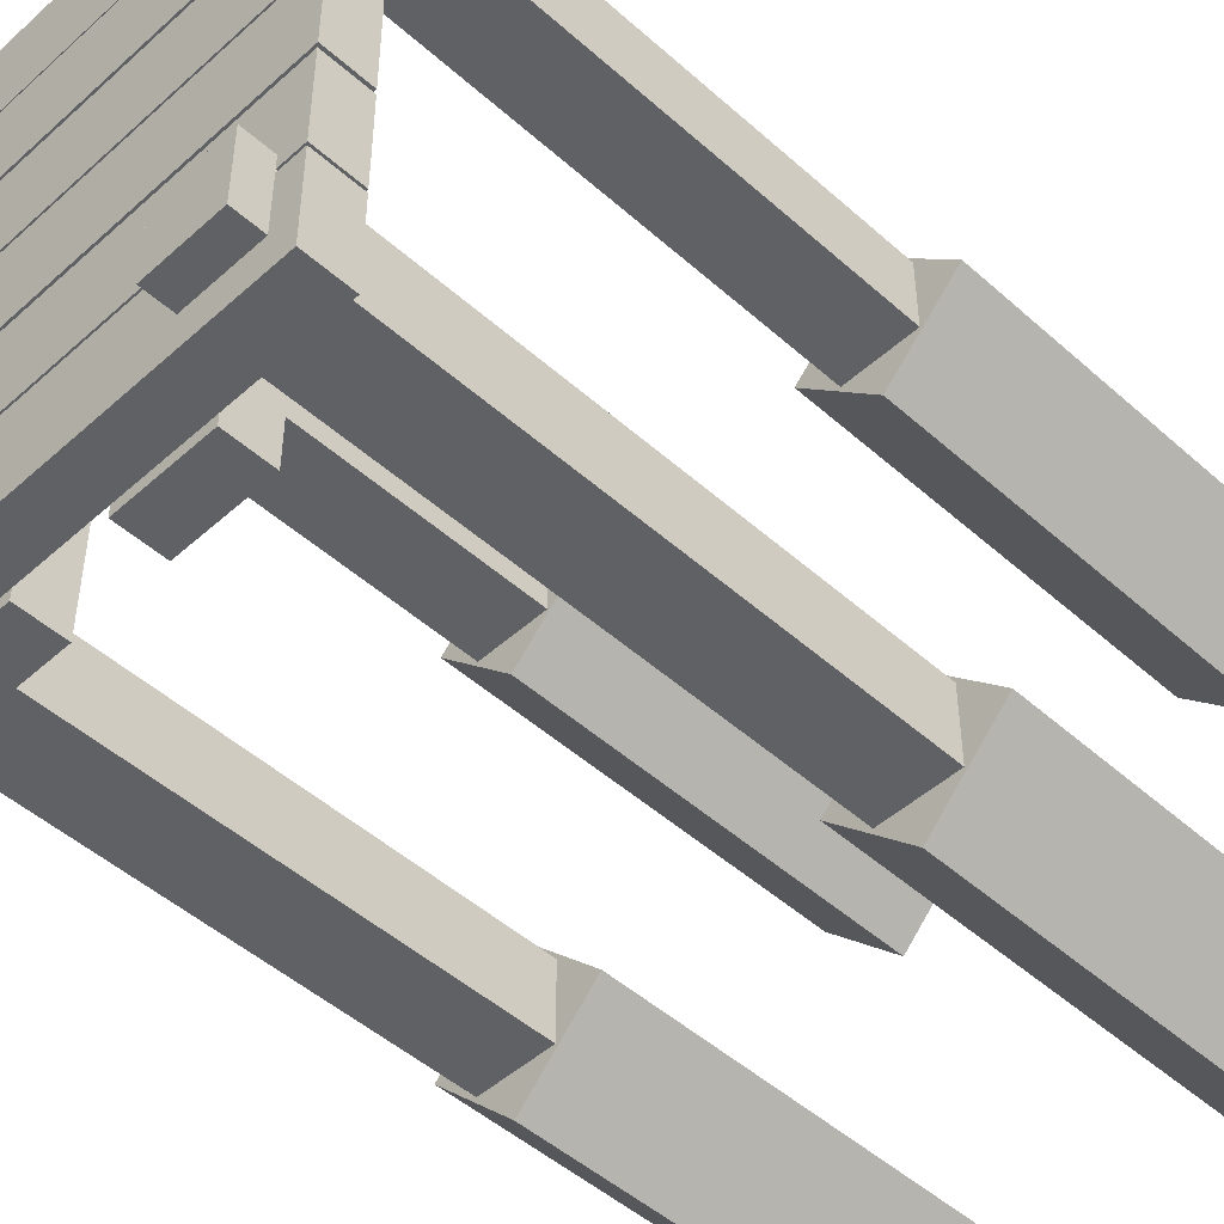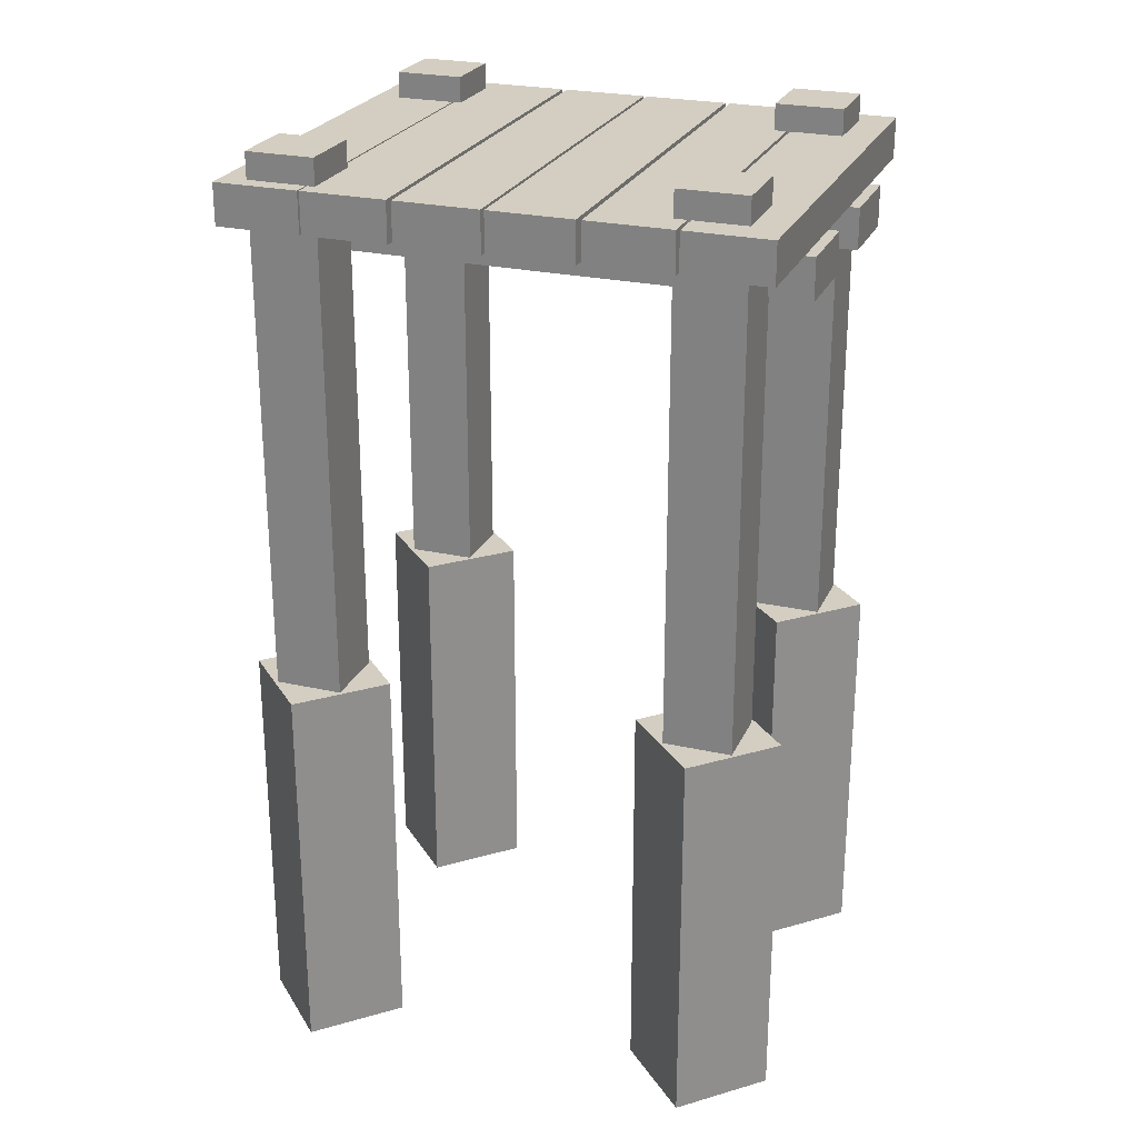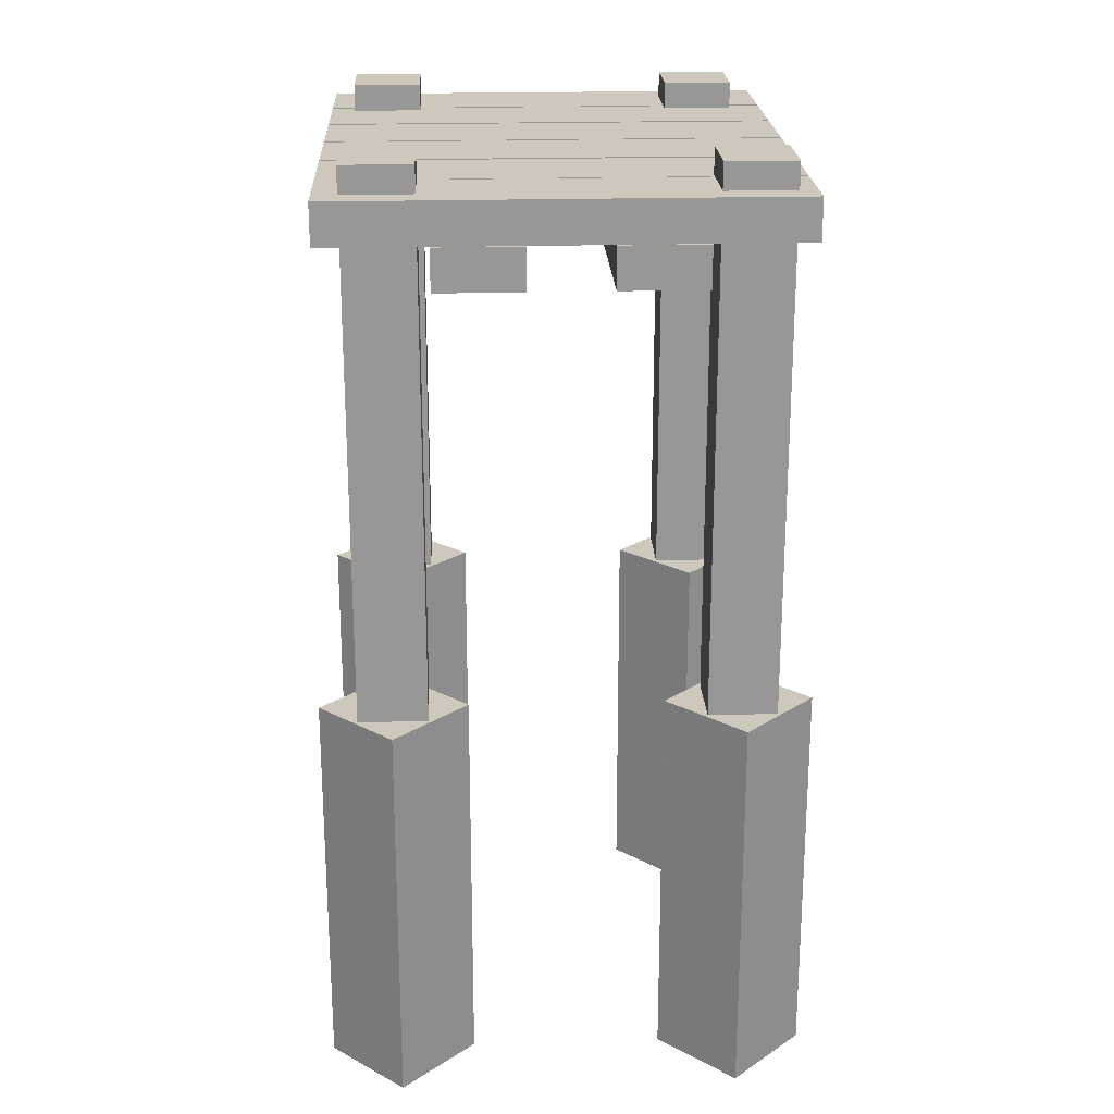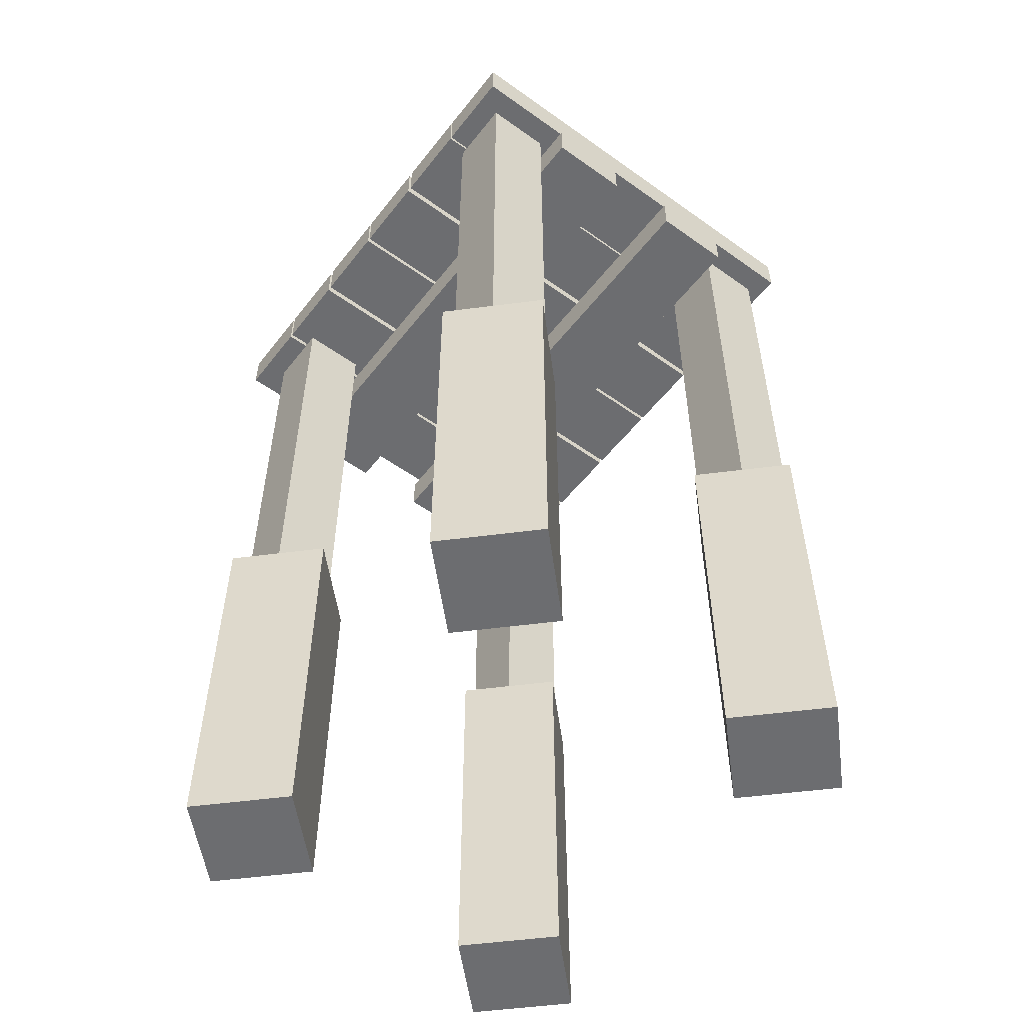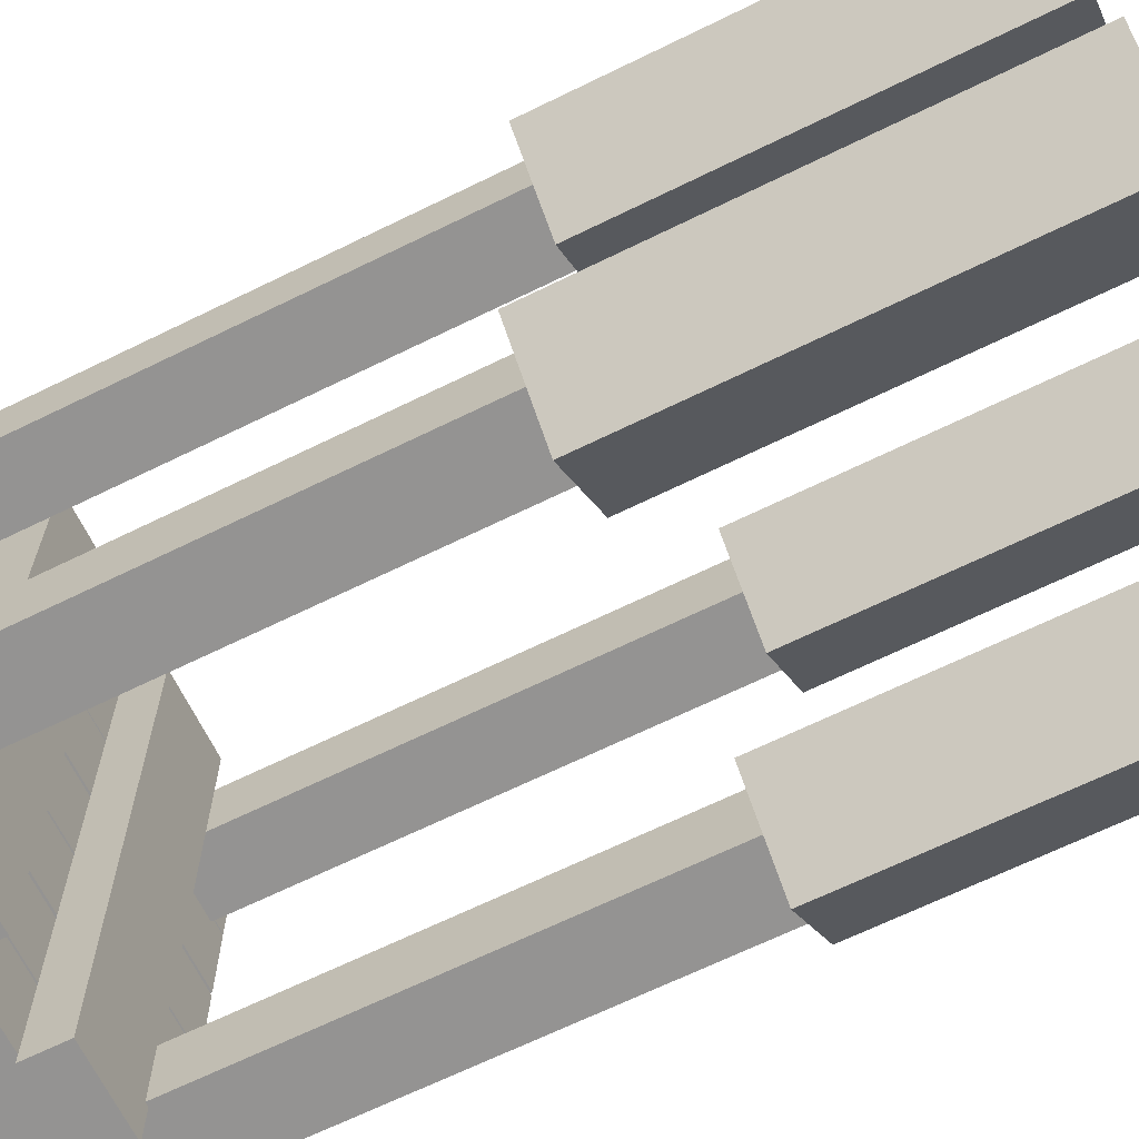
<metadata>
{"format":"obj","ext":"obj","renderer":"f3d","projection":"perspective","resolution":1024,"background":"white","views":[{"elev":-48.2,"azim":-134.9,"up":"+Z"},{"elev":25.2,"azim":110.1,"up":"+Y"},{"elev":22.0,"azim":-2.7,"up":"+Y"},{"elev":-54.0,"azim":-37.2,"up":"+Y"},{"elev":-66.8,"azim":-63.8,"up":"+Z"}]}
</metadata>
<code>
g Exported Mesh Combined Mesh
v 0.4165 1.383 -0.7518
v 0.4165 1.306 -0.5946
v 0.4165 1.383 -0.5946
v 0.4165 1.306 -0.7518
v 0.4165 1.383 -0.5946
v -0.4165 1.306 -0.5946
v -0.4165 1.383 -0.5946
v 0.4165 1.306 -0.5946
v -0.4165 1.383 -0.5946
v -0.4165 1.306 -0.7518
v -0.4165 1.383 -0.7518
v -0.4165 1.306 -0.5946
v -0.4165 1.383 -0.7518
v 0.4165 1.306 -0.7518
v 0.4165 1.383 -0.7518
v -0.4165 1.306 -0.7518
v 0.4165 1.306 -0.7518
v -0.4165 1.306 -0.5946
v 0.4165 1.306 -0.5946
v -0.4165 1.306 -0.7518
v -0.4165 1.383 -0.7518
v 0.4165 1.383 -0.5946
v -0.4165 1.383 -0.5946
v 0.4165 1.383 -0.7518
v -0.4165 1.383 -0.9124
v -0.4165 1.306 -0.7552
v -0.4165 1.306 -0.9124
v -0.4165 1.383 -0.7552
v -0.4165 1.306 -0.9124
v 0.4165 1.306 -0.7552
v 0.4165 1.306 -0.9124
v -0.4165 1.306 -0.7552
v 0.4165 1.306 -0.9124
v 0.4165 1.383 -0.7552
v 0.4165 1.383 -0.9124
v 0.4165 1.306 -0.7552
v 0.4165 1.383 -0.9124
v -0.4165 1.383 -0.7552
v -0.4165 1.383 -0.9124
v 0.4165 1.383 -0.7552
v -0.4165 1.383 -0.7552
v 0.4165 1.306 -0.7552
v -0.4165 1.306 -0.7552
v 0.4165 1.383 -0.7552
v 0.4165 1.383 -0.9124
v -0.4165 1.306 -0.9124
v 0.4165 1.306 -0.9124
v -0.4165 1.383 -0.9124
v -0.4165 1.383 -0.9214
v -0.4165 1.306 -1.079
v -0.4165 1.383 -1.079
v -0.4165 1.306 -0.9214
v -0.4165 1.383 -1.079
v 0.4165 1.306 -1.079
v 0.4165 1.383 -1.079
v -0.4165 1.306 -1.079
v 0.4165 1.383 -1.079
v 0.4165 1.306 -0.9214
v 0.4165 1.383 -0.9214
v 0.4165 1.306 -1.079
v 0.4165 1.383 -0.9214
v -0.4165 1.306 -0.9214
v -0.4165 1.383 -0.9214
v 0.4165 1.306 -0.9214
v -0.4165 1.306 -0.9214
v 0.4165 1.306 -1.079
v -0.4165 1.306 -1.079
v 0.4165 1.306 -0.9214
v 0.4165 1.383 -0.9214
v -0.4165 1.383 -1.079
v 0.4165 1.383 -1.079
v -0.4165 1.383 -0.9214
v -0.4165 1.306 -1.085
v -0.4165 1.383 -1.242
v -0.4165 1.383 -1.085
v -0.4165 1.306 -1.242
v -0.4165 1.383 -1.085
v 0.4165 1.383 -1.242
v 0.4165 1.383 -1.085
v -0.4165 1.383 -1.242
v 0.4165 1.383 -1.085
v 0.4165 1.306 -1.242
v 0.4165 1.306 -1.085
v 0.4165 1.383 -1.242
v 0.4165 1.306 -1.085
v -0.4165 1.306 -1.242
v -0.4165 1.306 -1.085
v 0.4165 1.306 -1.242
v -0.4165 1.306 -1.242
v 0.4165 1.383 -1.242
v -0.4165 1.383 -1.242
v 0.4165 1.306 -1.242
v 0.4165 1.306 -1.085
v -0.4165 1.383 -1.085
v 0.4165 1.383 -1.085
v -0.4165 1.306 -1.085
v -0.4165 1.383 -1.251
v -0.4165 1.306 -1.408
v -0.4165 1.383 -1.408
v -0.4165 1.306 -1.251
v -0.4165 1.383 -1.408
v 0.4165 1.306 -1.408
v 0.4165 1.383 -1.408
v -0.4165 1.306 -1.408
v 0.4165 1.383 -1.408
v 0.4165 1.306 -1.251
v 0.4165 1.383 -1.251
v 0.4165 1.306 -1.408
v 0.4165 1.383 -1.251
v -0.4165 1.306 -1.251
v -0.4165 1.383 -1.251
v 0.4165 1.306 -1.251
v -0.4165 1.306 -1.251
v 0.4165 1.306 -1.408
v -0.4165 1.306 -1.408
v 0.4165 1.306 -1.251
v 0.4165 1.383 -1.251
v -0.4165 1.383 -1.408
v 0.4165 1.383 -1.408
v -0.4165 1.383 -1.251
v 0.4165 1.383 -1.414
v 0.4165 1.306 -1.572
v 0.4165 1.306 -1.414
v 0.4165 1.383 -1.572
v 0.4165 1.306 -1.414
v -0.4165 1.306 -1.572
v -0.4165 1.306 -1.414
v 0.4165 1.306 -1.572
v -0.4165 1.306 -1.414
v -0.4165 1.383 -1.572
v -0.4165 1.383 -1.414
v -0.4165 1.306 -1.572
v -0.4165 1.383 -1.414
v 0.4165 1.383 -1.572
v 0.4165 1.383 -1.414
v -0.4165 1.383 -1.572
v 0.4165 1.383 -1.572
v -0.4165 1.306 -1.572
v 0.4165 1.306 -1.572
v -0.4165 1.383 -1.572
v -0.4165 1.383 -1.414
v 0.4165 1.306 -1.414
v -0.4165 1.306 -1.414
v 0.4165 1.383 -1.414
v 0.2382 1.306 -0.5908
v 0.08099 1.23 -0.5908
v 0.08099 1.306 -0.5908
v 0.2382 1.23 -0.5908
v 0.08099 1.306 -0.5908
v 0.081 1.23 -1.591
v 0.08099 1.306 -1.591
v 0.08099 1.23 -0.5908
v 0.08099 1.306 -1.591
v 0.2382 1.23 -1.591
v 0.2382 1.306 -1.591
v 0.081 1.23 -1.591
v 0.2382 1.306 -1.591
v 0.2382 1.23 -0.5908
v 0.2382 1.306 -0.5908
v 0.2382 1.23 -1.591
v 0.2382 1.23 -0.5908
v 0.081 1.23 -1.591
v 0.08099 1.23 -0.5908
v 0.2382 1.23 -1.591
v 0.2382 1.306 -1.591
v 0.08099 1.306 -0.5908
v 0.08099 1.306 -1.591
v 0.2382 1.306 -0.5908
v -0.06652 1.306 -0.5908
v -0.2237 1.23 -0.5908
v -0.2237 1.306 -0.5908
v -0.06652 1.23 -0.5908
v -0.2237 1.306 -0.5908
v -0.2237 1.23 -1.591
v -0.2237 1.306 -1.591
v -0.2237 1.23 -0.5908
v -0.2237 1.306 -1.591
v -0.06652 1.23 -1.591
v -0.06652 1.306 -1.591
v -0.2237 1.23 -1.591
v -0.06652 1.306 -1.591
v -0.06652 1.23 -0.5908
v -0.06652 1.306 -0.5908
v -0.06652 1.23 -1.591
v -0.06652 1.23 -0.5908
v -0.2237 1.23 -1.591
v -0.2237 1.23 -0.5908
v -0.06652 1.23 -1.591
v -0.06652 1.306 -1.591
v -0.2237 1.306 -0.5908
v -0.2237 1.306 -1.591
v -0.06652 1.306 -0.5908
v 0.2573 1.432 -0.6417
v 0.3844 1.432 -0.7688
v 0.3844 1.432 -0.6417
v 0.2573 1.432 -0.7688
v 0.3844 1.432 -0.6417
v 0.3844 -0.1555 -0.7688
v 0.3844 -0.1555 -0.6417
v 0.3844 1.432 -0.7688
v 0.3844 -0.1555 -0.6417
v 0.2573 -0.1555 -0.7688
v 0.2573 -0.1555 -0.6417
v 0.3844 -0.1555 -0.7688
v 0.2573 -0.1555 -0.6417
v 0.2573 1.432 -0.7688
v 0.2573 1.432 -0.6417
v 0.2573 -0.1555 -0.7688
v 0.2573 1.432 -0.7688
v 0.3844 -0.1555 -0.7688
v 0.3844 1.432 -0.7688
v 0.2573 -0.1555 -0.7688
v 0.2573 -0.1555 -0.6417
v 0.3844 1.432 -0.6417
v 0.3844 -0.1555 -0.6417
v 0.2573 1.432 -0.6417
v 0.3208 0.4287 -0.5694
v 0.3208 0.4287 -0.8412
v 0.4568 0.4287 -0.7053
v 0.1849 0.4287 -0.7053
v 0.4568 0.4287 -0.7053
v 0.3208 -0.3036 -0.8412
v 0.4568 -0.3036 -0.7053
v 0.3208 0.4287 -0.8412
v 0.4568 -0.3036 -0.7053
v 0.1849 -0.3036 -0.7053
v 0.3208 -0.3036 -0.5694
v 0.3208 -0.3036 -0.8412
v 0.3208 -0.3036 -0.5694
v 0.1849 0.4287 -0.7053
v 0.3208 0.4287 -0.5694
v 0.1849 -0.3036 -0.7053
v 0.1849 0.4287 -0.7053
v 0.3208 -0.3036 -0.8412
v 0.3208 0.4287 -0.8412
v 0.1849 -0.3036 -0.7053
v 0.3208 -0.3036 -0.5694
v 0.4568 0.4287 -0.7053
v 0.4568 -0.3036 -0.7053
v 0.3208 0.4287 -0.5694
v -0.3087 0.4287 -0.5694
v -0.3087 0.4287 -0.8412
v -0.1728 0.4287 -0.7053
v -0.4446 0.4287 -0.7053
v -0.1728 0.4287 -0.7053
v -0.3087 -0.3036 -0.8412
v -0.1728 -0.3036 -0.7053
v -0.3087 0.4287 -0.8412
v -0.1728 -0.3036 -0.7053
v -0.4446 -0.3036 -0.7053
v -0.3087 -0.3036 -0.5694
v -0.3087 -0.3036 -0.8412
v -0.3087 -0.3036 -0.5694
v -0.4446 0.4287 -0.7053
v -0.3087 0.4287 -0.5694
v -0.4446 -0.3036 -0.7053
v -0.4446 0.4287 -0.7053
v -0.3087 -0.3036 -0.8412
v -0.3087 0.4287 -0.8412
v -0.4446 -0.3036 -0.7053
v -0.3087 -0.3036 -0.5694
v -0.1728 0.4287 -0.7053
v -0.1728 -0.3036 -0.7053
v -0.3087 0.4287 -0.5694
v -0.3722 1.432 -0.6417
v -0.2451 1.432 -0.7688
v -0.2451 1.432 -0.6417
v -0.3722 1.432 -0.7688
v -0.2451 1.432 -0.6417
v -0.2451 -0.1555 -0.7688
v -0.2451 -0.1555 -0.6417
v -0.2451 1.432 -0.7688
v -0.2451 -0.1555 -0.6417
v -0.3722 -0.1555 -0.7688
v -0.3722 -0.1555 -0.6417
v -0.2451 -0.1555 -0.7688
v -0.3722 -0.1555 -0.6417
v -0.3722 1.432 -0.7688
v -0.3722 1.432 -0.6417
v -0.3722 -0.1555 -0.7688
v -0.3722 1.432 -0.7688
v -0.2451 -0.1555 -0.7688
v -0.2451 1.432 -0.7688
v -0.3722 -0.1555 -0.7688
v -0.3722 -0.1555 -0.6417
v -0.2451 1.432 -0.6417
v -0.2451 -0.1555 -0.6417
v -0.3722 1.432 -0.6417
v -0.3722 1.432 -1.385
v -0.2451 1.432 -1.512
v -0.2451 1.432 -1.385
v -0.3722 1.432 -1.512
v -0.2451 1.432 -1.385
v -0.2451 -0.1555 -1.512
v -0.2451 -0.1555 -1.385
v -0.2451 1.432 -1.512
v -0.2451 -0.1555 -1.385
v -0.3722 -0.1555 -1.512
v -0.3722 -0.1555 -1.385
v -0.2451 -0.1555 -1.512
v -0.3722 -0.1555 -1.385
v -0.3722 1.432 -1.512
v -0.3722 1.432 -1.385
v -0.3722 -0.1555 -1.512
v -0.3722 1.432 -1.512
v -0.2451 -0.1555 -1.512
v -0.2451 1.432 -1.512
v -0.3722 -0.1555 -1.512
v -0.3722 -0.1555 -1.385
v -0.2451 1.432 -1.385
v -0.2451 -0.1555 -1.385
v -0.3722 1.432 -1.385
v -0.3087 0.4287 -1.313
v -0.3087 0.4287 -1.585
v -0.1728 0.4287 -1.449
v -0.4446 0.4287 -1.449
v -0.1728 0.4287 -1.449
v -0.3087 -0.3036 -1.585
v -0.1728 -0.3036 -1.449
v -0.3087 0.4287 -1.585
v -0.1728 -0.3036 -1.449
v -0.4446 -0.3036 -1.449
v -0.3087 -0.3036 -1.313
v -0.3087 -0.3036 -1.585
v -0.3087 -0.3036 -1.313
v -0.4446 0.4287 -1.449
v -0.3087 0.4287 -1.313
v -0.4446 -0.3036 -1.449
v -0.4446 0.4287 -1.449
v -0.3087 -0.3036 -1.585
v -0.3087 0.4287 -1.585
v -0.4446 -0.3036 -1.449
v -0.3087 -0.3036 -1.313
v -0.1728 0.4287 -1.449
v -0.1728 -0.3036 -1.449
v -0.3087 0.4287 -1.313
v 0.2941 0.4287 -1.313
v 0.2941 0.4287 -1.585
v 0.43 0.4287 -1.449
v 0.1582 0.4287 -1.449
v 0.43 0.4287 -1.449
v 0.2941 -0.3036 -1.585
v 0.43 -0.3036 -1.449
v 0.2941 0.4287 -1.585
v 0.43 -0.3036 -1.449
v 0.1582 -0.3036 -1.449
v 0.2941 -0.3036 -1.313
v 0.2941 -0.3036 -1.585
v 0.2941 -0.3036 -1.313
v 0.1582 0.4287 -1.449
v 0.2941 0.4287 -1.313
v 0.1582 -0.3036 -1.449
v 0.1582 0.4287 -1.449
v 0.2941 -0.3036 -1.585
v 0.2941 0.4287 -1.585
v 0.1582 -0.3036 -1.449
v 0.2941 -0.3036 -1.313
v 0.43 0.4287 -1.449
v 0.43 -0.3036 -1.449
v 0.2941 0.4287 -1.313
v 0.2305 1.432 -1.385
v 0.3577 1.432 -1.512
v 0.3577 1.432 -1.385
v 0.2305 1.432 -1.512
v 0.3577 1.432 -1.385
v 0.3577 -0.1555 -1.512
v 0.3577 -0.1555 -1.385
v 0.3577 1.432 -1.512
v 0.3577 -0.1555 -1.385
v 0.2305 -0.1555 -1.512
v 0.2305 -0.1555 -1.385
v 0.3577 -0.1555 -1.512
v 0.2305 -0.1555 -1.385
v 0.2305 1.432 -1.512
v 0.2305 1.432 -1.385
v 0.2305 -0.1555 -1.512
v 0.2305 1.432 -1.512
v 0.3577 -0.1555 -1.512
v 0.3577 1.432 -1.512
v 0.2305 -0.1555 -1.512
v 0.2305 -0.1555 -1.385
v 0.3577 1.432 -1.385
v 0.3577 -0.1555 -1.385
v 0.2305 1.432 -1.385
f 1 3 2
f 1 2 4
f 5 7 6
f 5 6 8
f 9 11 10
f 9 10 12
f 13 15 14
f 13 14 16
f 17 19 18
f 17 18 20
f 21 23 22
f 21 22 24
f 25 27 26
f 25 26 28
f 29 31 30
f 29 30 32
f 33 35 34
f 33 34 36
f 37 39 38
f 37 38 40
f 41 43 42
f 41 42 44
f 45 47 46
f 45 46 48
f 49 51 50
f 49 50 52
f 53 55 54
f 53 54 56
f 57 59 58
f 57 58 60
f 61 63 62
f 61 62 64
f 65 67 66
f 65 66 68
f 69 71 70
f 69 70 72
f 73 75 74
f 73 74 76
f 77 79 78
f 77 78 80
f 81 83 82
f 81 82 84
f 85 87 86
f 85 86 88
f 89 91 90
f 89 90 92
f 93 95 94
f 93 94 96
f 97 99 98
f 97 98 100
f 101 103 102
f 101 102 104
f 105 107 106
f 105 106 108
f 109 111 110
f 109 110 112
f 113 115 114
f 113 114 116
f 117 119 118
f 117 118 120
f 121 123 122
f 121 122 124
f 125 127 126
f 125 126 128
f 129 131 130
f 129 130 132
f 133 135 134
f 133 134 136
f 137 139 138
f 137 138 140
f 141 143 142
f 141 142 144
f 145 147 146
f 145 146 148
f 149 151 150
f 149 150 152
f 153 155 154
f 153 154 156
f 157 159 158
f 157 158 160
f 161 163 162
f 161 162 164
f 165 167 166
f 165 166 168
f 169 171 170
f 169 170 172
f 173 175 174
f 173 174 176
f 177 179 178
f 177 178 180
f 181 183 182
f 181 182 184
f 185 187 186
f 185 186 188
f 189 191 190
f 189 190 192
f 193 195 194
f 193 194 196
f 197 199 198
f 197 198 200
f 201 203 202
f 201 202 204
f 205 207 206
f 205 206 208
f 209 211 210
f 209 210 212
f 213 215 214
f 213 214 216
f 217 219 218
f 217 218 220
f 221 223 222
f 221 222 224
f 225 227 226
f 225 226 228
f 229 231 230
f 229 230 232
f 233 235 234
f 233 234 236
f 237 239 238
f 237 238 240
f 241 243 242
f 241 242 244
f 245 247 246
f 245 246 248
f 249 251 250
f 249 250 252
f 253 255 254
f 253 254 256
f 257 259 258
f 257 258 260
f 261 263 262
f 261 262 264
f 265 267 266
f 265 266 268
f 269 271 270
f 269 270 272
f 273 275 274
f 273 274 276
f 277 279 278
f 277 278 280
f 281 283 282
f 281 282 284
f 285 287 286
f 285 286 288
f 289 291 290
f 289 290 292
f 293 295 294
f 293 294 296
f 297 299 298
f 297 298 300
f 301 303 302
f 301 302 304
f 305 307 306
f 305 306 308
f 309 311 310
f 309 310 312
f 313 315 314
f 313 314 316
f 317 319 318
f 317 318 320
f 321 323 322
f 321 322 324
f 325 327 326
f 325 326 328
f 329 331 330
f 329 330 332
f 333 335 334
f 333 334 336
f 337 339 338
f 337 338 340
f 341 343 342
f 341 342 344
f 345 347 346
f 345 346 348
f 349 351 350
f 349 350 352
f 353 355 354
f 353 354 356
f 357 359 358
f 357 358 360
f 361 363 362
f 361 362 364
f 365 367 366
f 365 366 368
f 369 371 370
f 369 370 372
f 373 375 374
f 373 374 376
f 377 379 378
f 377 378 380
f 381 383 382
f 381 382 384

</code>
